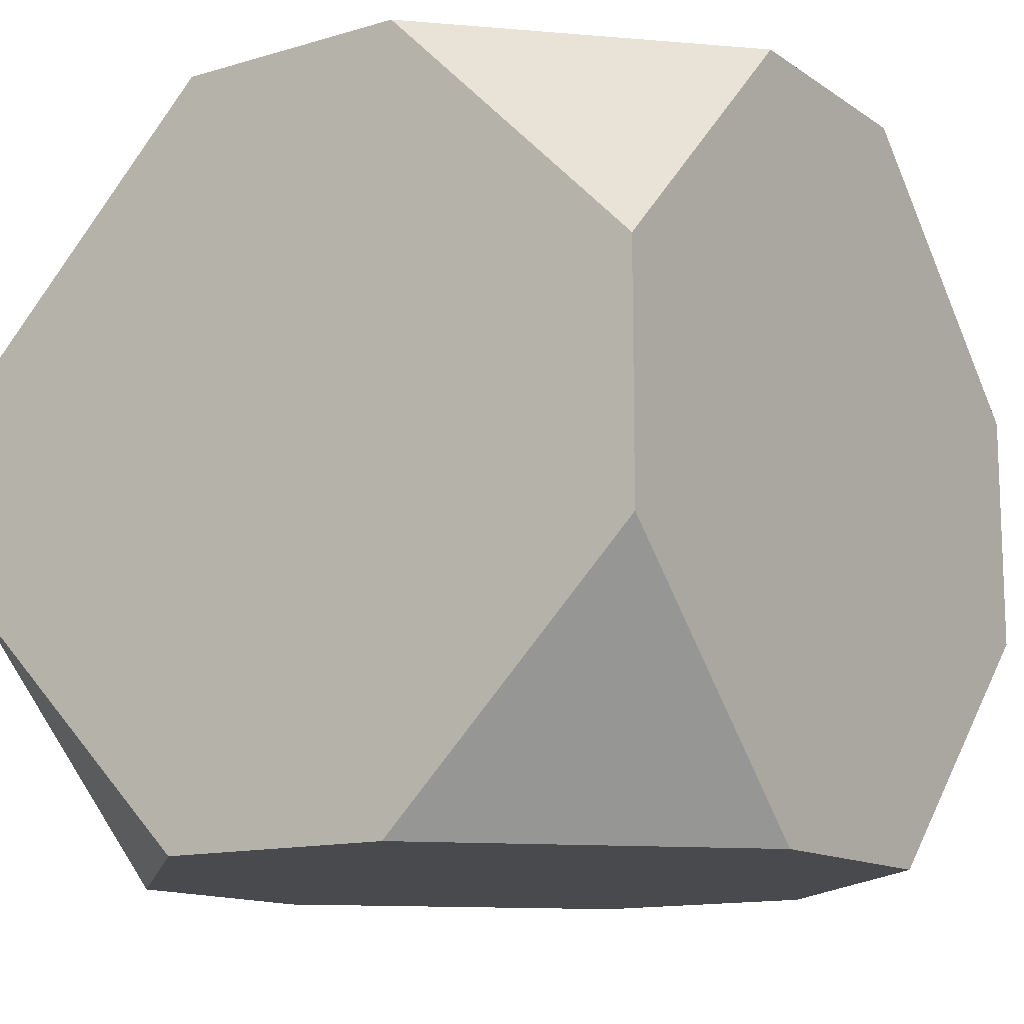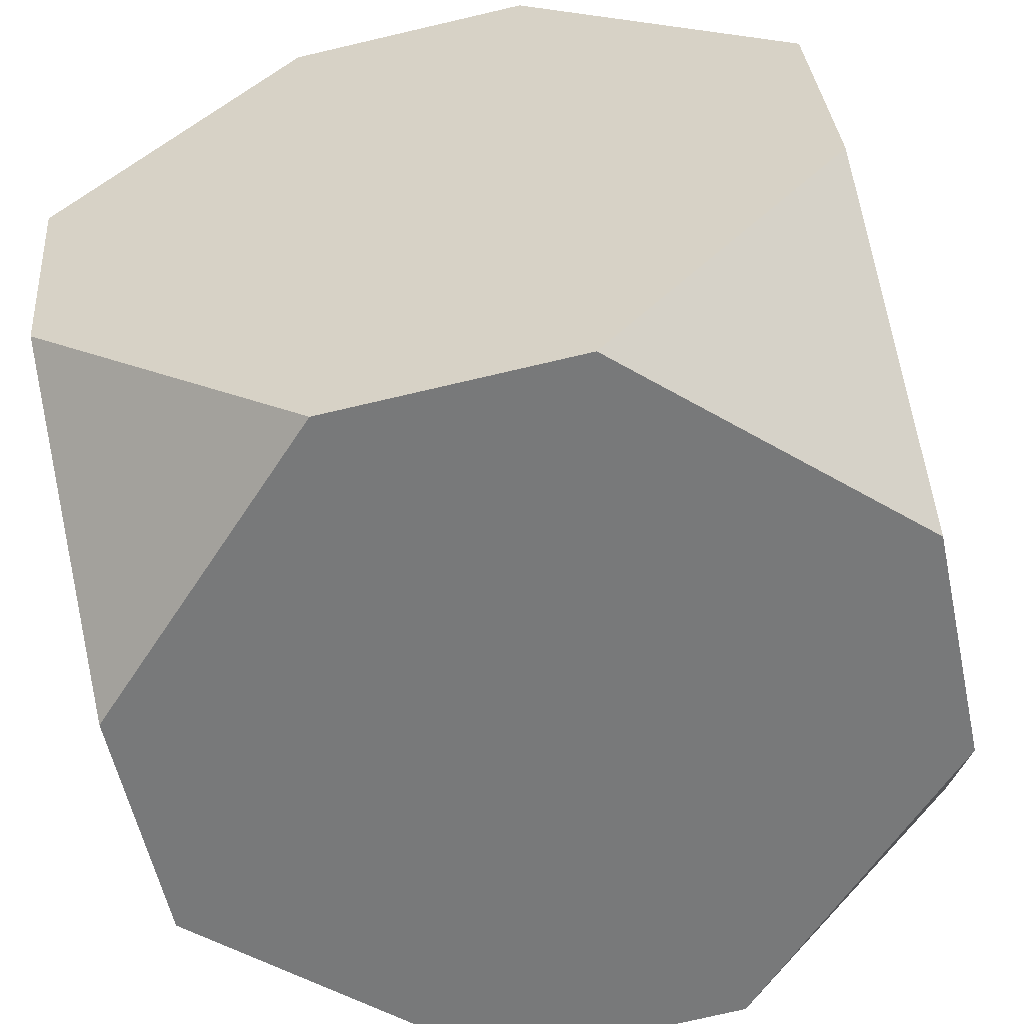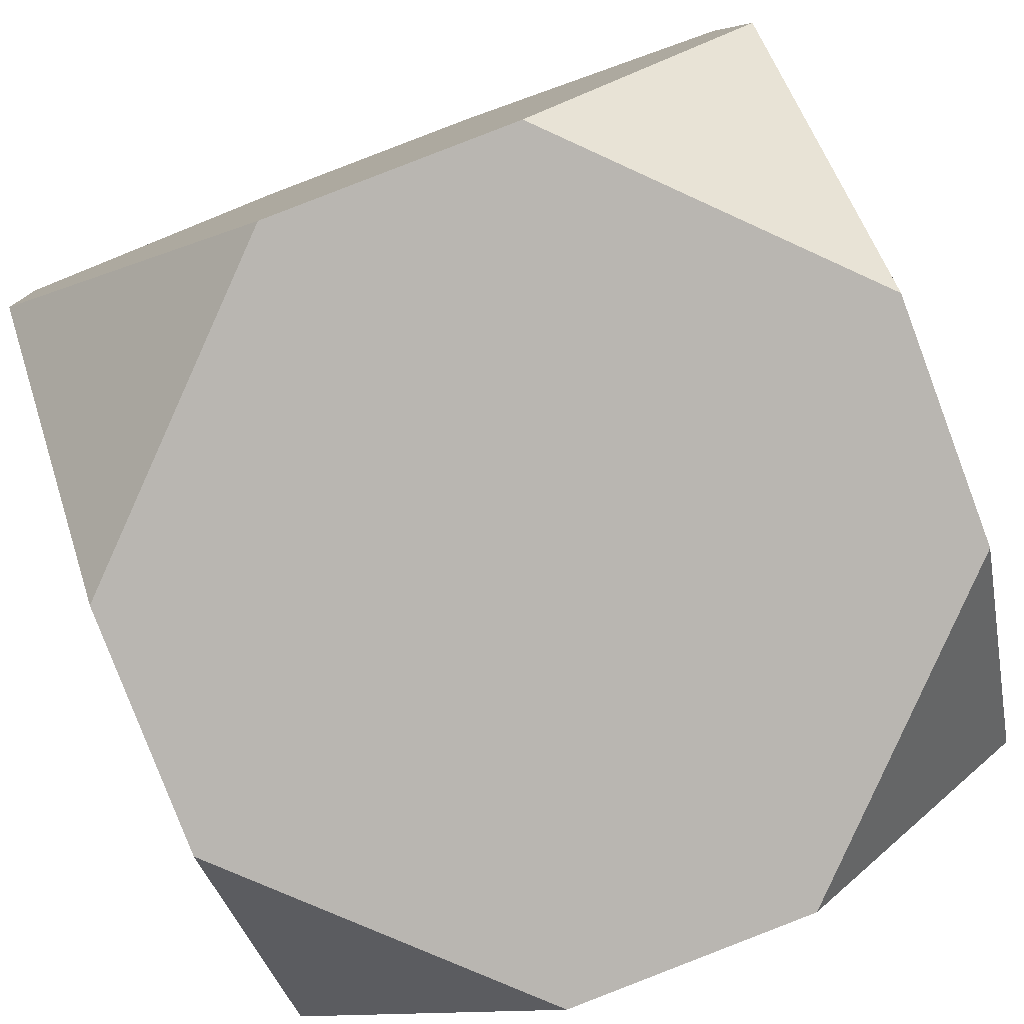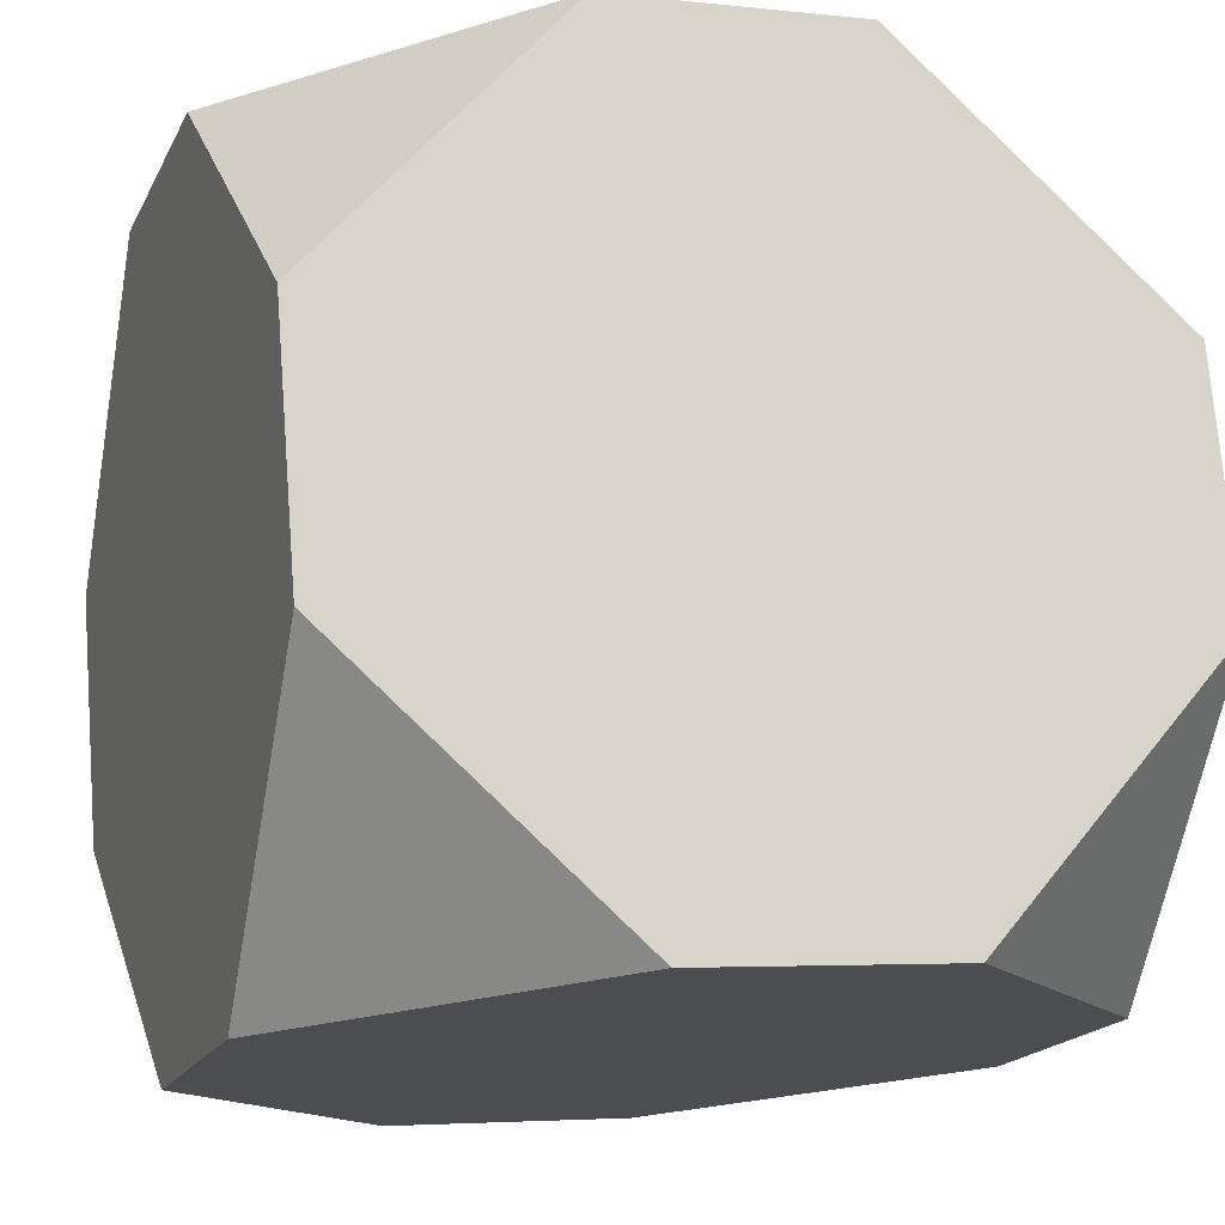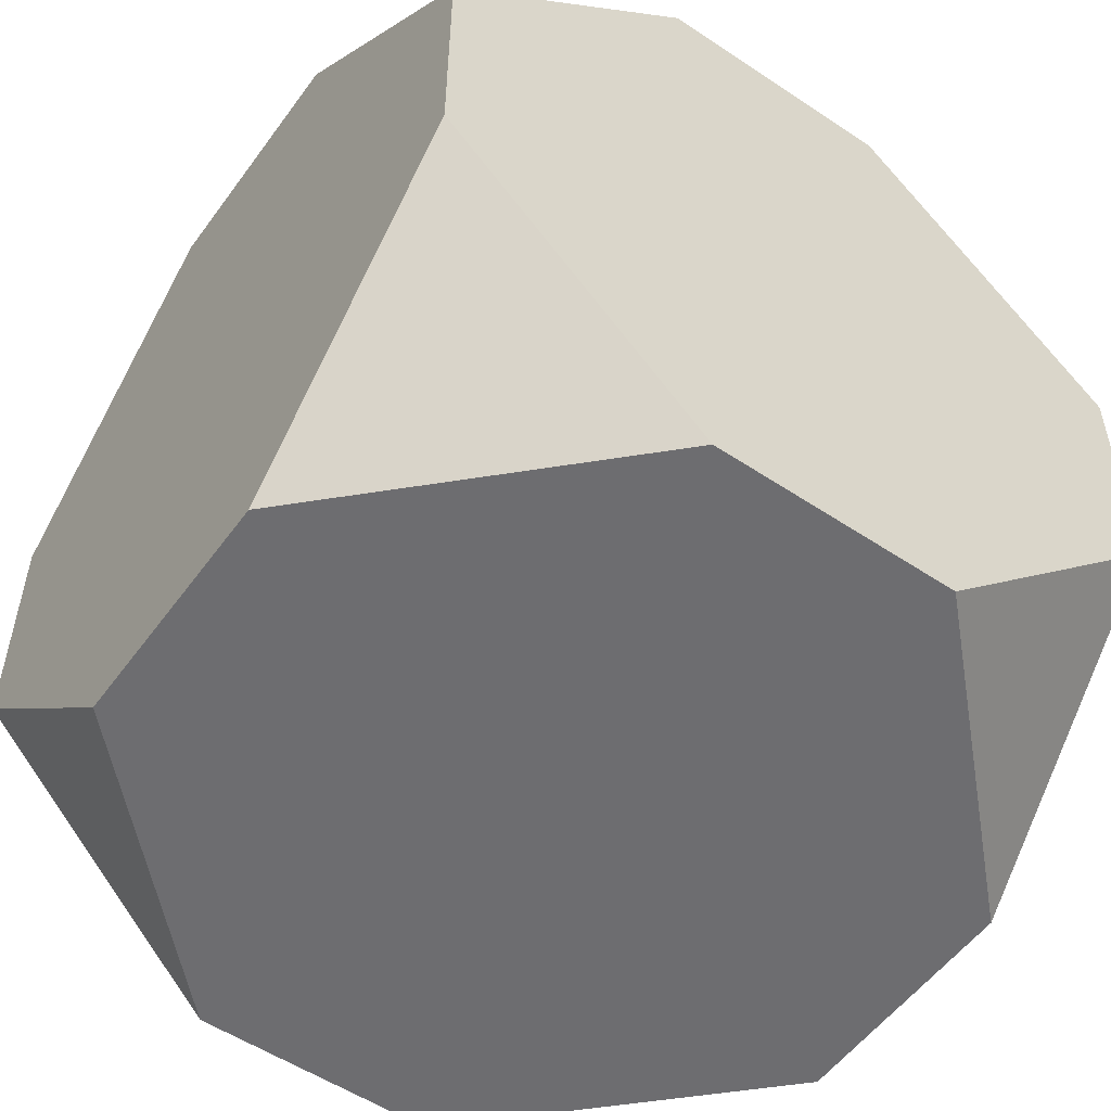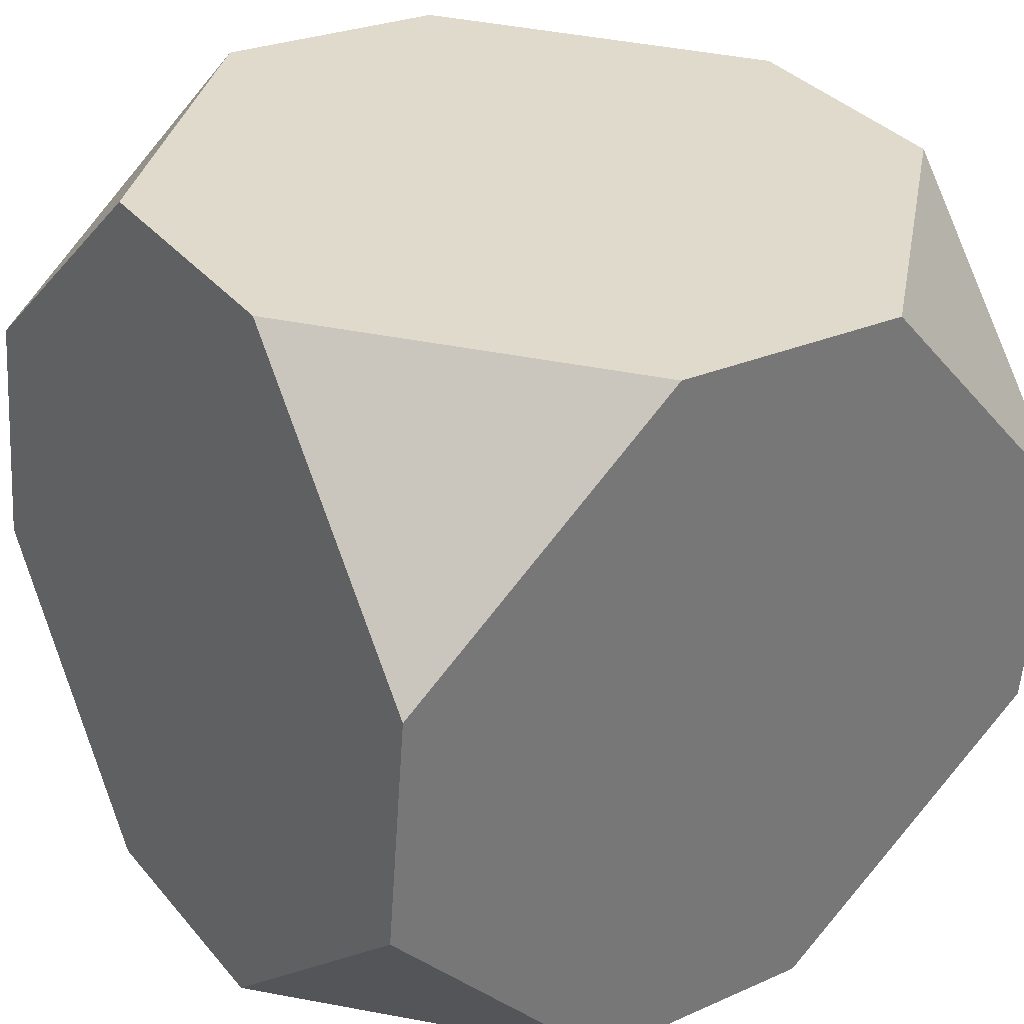
<metadata>
{"format":"obj","ext":"obj","renderer":"f3d","projection":"perspective","resolution":1024,"background":"white","views":[{"elev":-13.1,"azim":-60.7,"up":"+Y"},{"elev":-56.4,"azim":12.1,"up":"+Z"},{"elev":-79.7,"azim":20.6,"up":"+Z"},{"elev":-18.1,"azim":-19.4,"up":"+Z"},{"elev":-54.1,"azim":-40.1,"up":"+Y"},{"elev":35.1,"azim":145.7,"up":"+Z"}]}
</metadata>
<code>
o Cube_Cube.002
v -1.501 -1.547 -0.6216
v -1.414 -0.4951 -1.67
v -0.3653 -1.547 -1.583
v -1.501 1.547 -0.6216
v -0.3653 1.547 -1.583
v -1.414 0.4951 -1.67
v 0.6216 -1.547 -1.501
v 1.67 -0.4951 -1.414
v 1.583 -1.547 -0.3653
v 1.583 1.547 -0.3653
v 1.67 0.4951 -1.414
v 0.6216 1.547 -1.501
v -0.6216 -1.547 1.501
v -1.67 -0.4951 1.414
v -1.583 -1.547 0.3653
v -1.583 1.547 0.3653
v -1.67 0.4951 1.414
v -0.6216 1.547 1.501
v 1.501 -1.547 0.6216
v 1.414 -0.4951 1.67
v 0.3653 -1.547 1.583
v 0.3653 1.547 1.583
v 1.414 0.4951 1.67
v 1.501 1.547 0.6216
g Cube_Cube.002_Material.002
f 16 6 1
f 22 17 13
f 12 4 18
f 5 11 7
f 10 23 19
f 1 2 3
f 7 8 9
f 13 14 15
f 19 20 21
f 21 15 3
f 1 15 14
f 14 17 16
f 16 4 6
f 6 2 1
f 1 14 16
f 13 21 20
f 20 23 13
f 23 22 13
f 22 18 17
f 17 14 13
f 18 22 24
f 24 10 12
f 12 5 4
f 4 16 18
f 18 24 12
f 7 3 2
f 2 6 7
f 6 5 7
f 5 12 11
f 11 8 7
f 19 9 8
f 8 11 10
f 10 24 23
f 23 20 19
f 19 8 10
f 3 7 9
f 9 19 21
f 21 13 15
f 15 1 3
f 3 9 21
g Cube_Cube.002_Material.001
f 4 5 6
f 10 11 12
f 16 17 18
f 22 23 24

</code>
